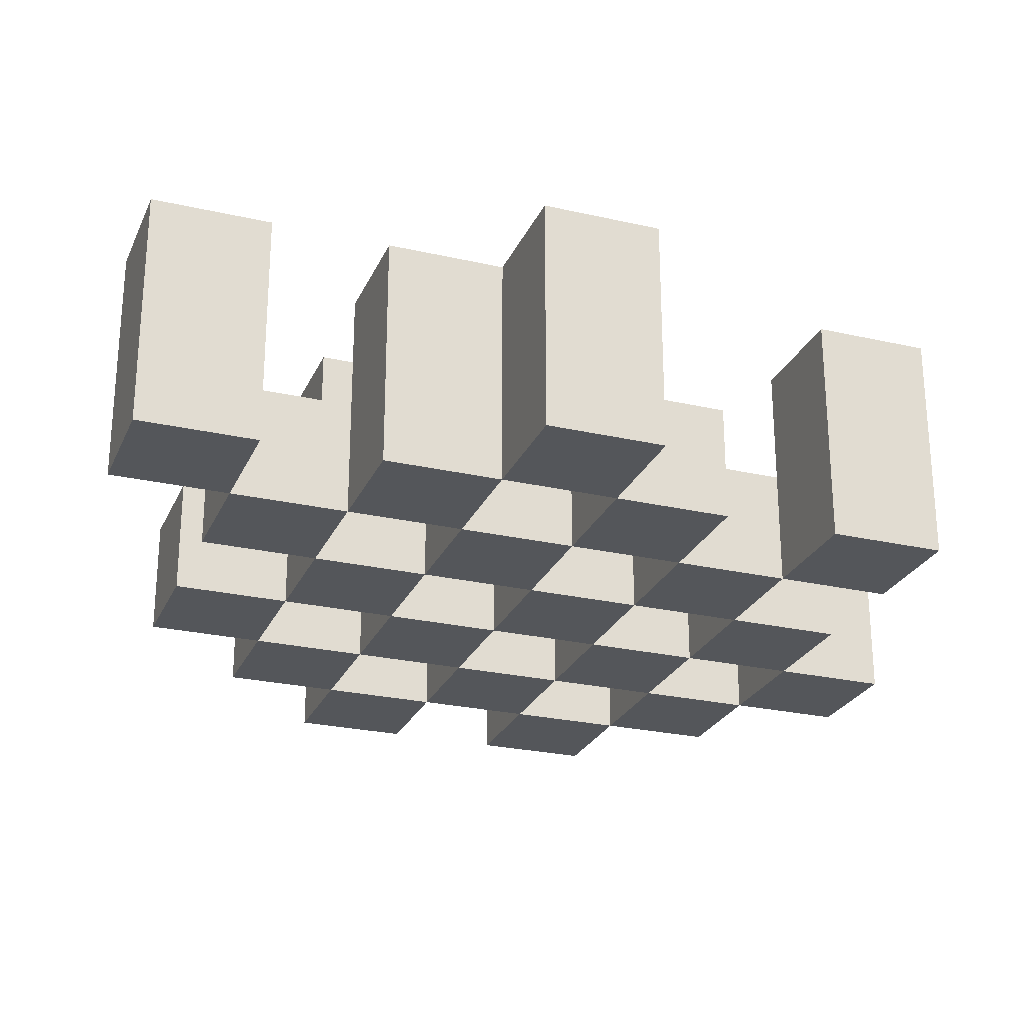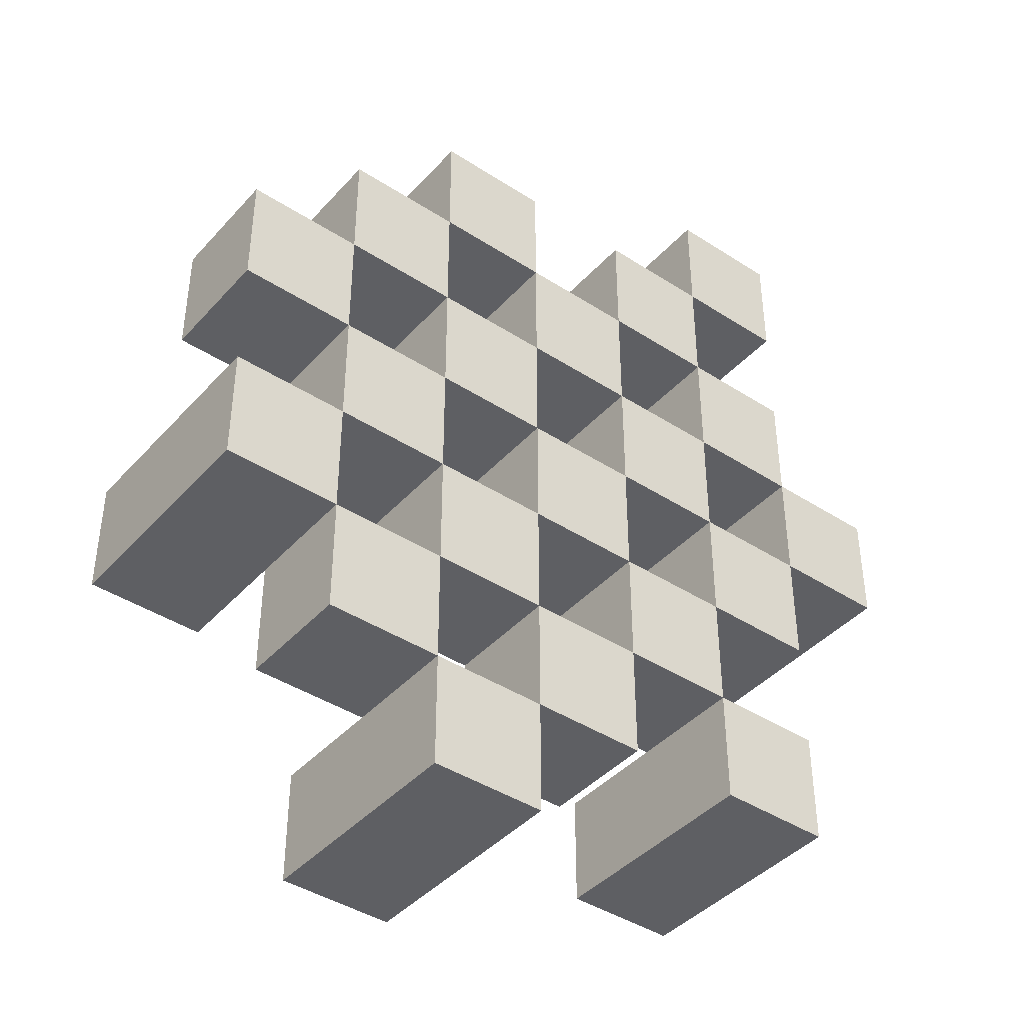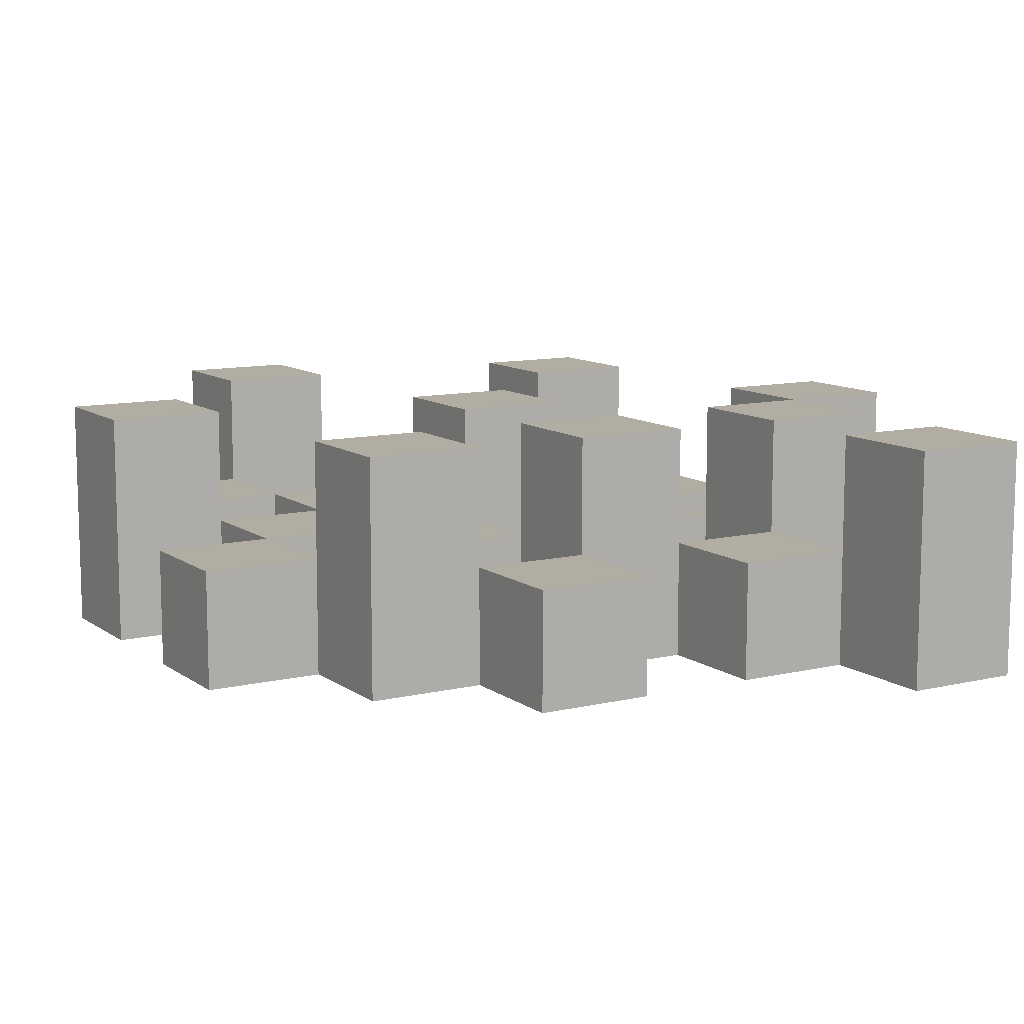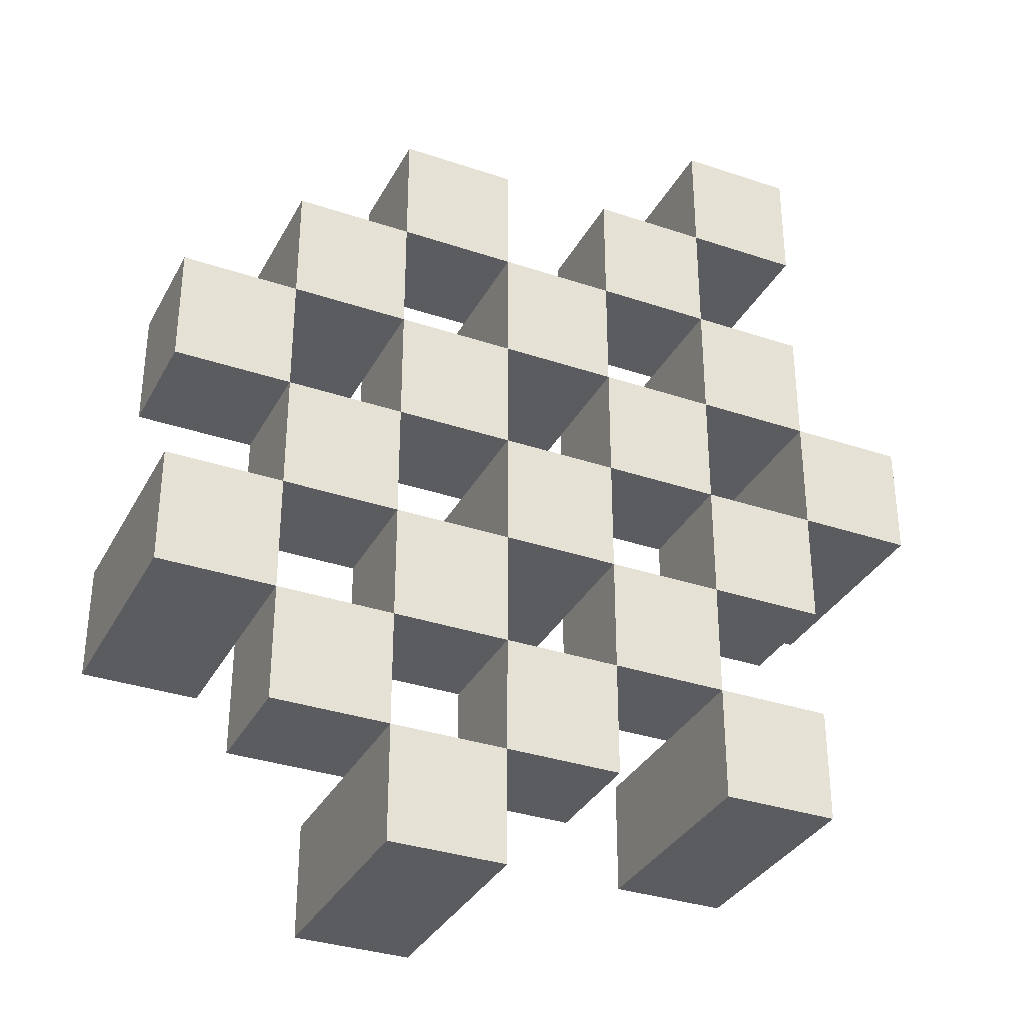
<metadata>
{"format":"obj","ext":"obj","renderer":"f3d","projection":"perspective","resolution":1024,"background":"white","views":[{"elev":-25.6,"azim":69.9,"up":"+Y"},{"elev":-41.8,"azim":-38.0,"up":"+Z"},{"elev":10.6,"azim":-30.7,"up":"+Y"},{"elev":-33.7,"azim":-24.7,"up":"+Z"}]}
</metadata>
<code>
o
v 20.7 0.9 18.5
v 20.8 0.9 18.5
v 20.7 1.1 18.5
v 20.8 1.1 18.5
v 20.6 0.9 18.6
v 20.7 0.9 18.6
v 20.8 0.9 18.6
v 20.9 0.9 18.6
v 21 0.9 18.6
v 21.1 0.9 18.6
v 20.6 1 18.6
v 20.7 1 18.6
v 20.8 1 18.6
v 20.9 1 18.6
v 21 1.1 18.6
v 21.1 1.1 18.6
v 20.5 0.9 18.7
v 20.6 0.9 18.7
v 20.7 0.9 18.7
v 20.8 0.9 18.7
v 20.9 0.9 18.7
v 21 0.9 18.7
v 20.6 1 18.7
v 20.7 1 18.7
v 20.8 1 18.7
v 20.9 1 18.7
v 21 1 18.7
v 20.5 1.1 18.7
v 20.6 1.1 18.7
v 20.6 0.9 18.8
v 20.7 0.9 18.8
v 20.8 0.9 18.8
v 20.9 0.9 18.8
v 21 0.9 18.8
v 21.1 0.9 18.8
v 20.6 1 18.8
v 20.7 1 18.8
v 20.8 1 18.8
v 20.9 1 18.8
v 21 1 18.8
v 21.1 1 18.8
v 20.8 1.1 18.8
v 20.9 1.1 18.8
v 20.5 0.9 18.9
v 20.6 0.9 18.9
v 20.7 0.9 18.9
v 20.8 0.9 18.9
v 20.9 0.9 18.9
v 21 0.9 18.9
v 21.1 0.9 18.9
v 21.2 0.9 18.9
v 20.5 1 18.9
v 20.6 1 18.9
v 20.7 1 18.9
v 20.8 1 18.9
v 20.9 1 18.9
v 21 1 18.9
v 21.1 1 18.9
v 21.1 1.1 18.9
v 21.2 1.1 18.9
v 20.6 0.9 19
v 20.7 0.9 19
v 20.8 0.9 19
v 20.9 0.9 19
v 21 0.9 19
v 21.1 0.9 19
v 20.6 1 19
v 20.7 1 19
v 20.8 1 19
v 20.9 1 19
v 21 1 19
v 20.6 1.1 19
v 20.7 1.1 19
v 20.8 1.1 19
v 20.9 1.1 19
v 21 1.1 19
v 21.1 1.1 19
v 20.7 0.9 19.1
v 20.8 0.9 19.1
v 20.9 0.9 19.1
v 21 0.9 19.1
v 20.7 1 19.1
v 20.8 1 19.1
v 20.9 1 19.1
v 21 1 19.1
v 21 0.9 19.2
v 21.1 0.9 19.2
v 21 1 19.2
v 21 1.1 19.2
v 21.1 1.1 19.2
v 20.7 0.9 18.6
v 20.8 0.9 18.6
v 20.7 1 18.6
v 20.8 1 18.6
v 20.7 1.1 18.6
v 20.8 1.1 18.6
v 20.6 0.9 18.7
v 20.7 0.9 18.7
v 20.8 0.9 18.7
v 20.9 0.9 18.7
v 21 0.9 18.7
v 21.1 0.9 18.7
v 20.6 1 18.7
v 20.7 1 18.7
v 20.8 1 18.7
v 20.9 1 18.7
v 21 1 18.7
v 21 1.1 18.7
v 21.1 1.1 18.7
v 20.5 0.9 18.8
v 20.6 0.9 18.8
v 20.7 0.9 18.8
v 20.8 0.9 18.8
v 20.9 0.9 18.8
v 21 0.9 18.8
v 20.6 1 18.8
v 20.7 1 18.8
v 20.8 1 18.8
v 20.9 1 18.8
v 21 1 18.8
v 20.5 1.1 18.8
v 20.6 1.1 18.8
v 20.6 0.9 18.9
v 20.7 0.9 18.9
v 20.8 0.9 18.9
v 20.9 0.9 18.9
v 21 0.9 18.9
v 21.1 0.9 18.9
v 20.6 1 18.9
v 20.7 1 18.9
v 20.8 1 18.9
v 20.9 1 18.9
v 21 1 18.9
v 21.1 1 18.9
v 20.8 1.1 18.9
v 20.9 1.1 18.9
v 20.5 0.9 19
v 20.6 0.9 19
v 20.7 0.9 19
v 20.8 0.9 19
v 20.9 0.9 19
v 21 0.9 19
v 21.1 0.9 19
v 21.2 0.9 19
v 20.5 1 19
v 20.6 1 19
v 20.7 1 19
v 20.8 1 19
v 20.9 1 19
v 21 1 19
v 21.1 1.1 19
v 21.2 1.1 19
v 20.6 0.9 19.1
v 20.7 0.9 19.1
v 20.8 0.9 19.1
v 20.9 0.9 19.1
v 21 0.9 19.1
v 21.1 0.9 19.1
v 20.7 1 19.1
v 20.8 1 19.1
v 20.9 1 19.1
v 21 1 19.1
v 20.6 1.1 19.1
v 20.7 1.1 19.1
v 20.8 1.1 19.1
v 20.9 1.1 19.1
v 21 1.1 19.1
v 21.1 1.1 19.1
v 20.7 0.9 19.2
v 20.8 0.9 19.2
v 20.9 0.9 19.2
v 21 0.9 19.2
v 20.7 1 19.2
v 20.8 1 19.2
v 20.9 1 19.2
v 21 1 19.2
v 21 0.9 19.3
v 21.1 0.9 19.3
v 21 1.1 19.3
v 21.1 1.1 19.3
v 20.5 0.9 18.7
v 20.5 1.1 18.7
v 20.5 0.9 18.8
v 20.5 1.1 18.8
v 20.5 0.9 18.9
v 20.5 1 18.9
v 20.5 0.9 19
v 20.5 1 19
v 20.6 0.9 18.6
v 20.6 1 18.6
v 20.6 0.9 18.7
v 20.6 1 18.7
v 20.6 0.9 18.8
v 20.6 1 18.8
v 20.6 0.9 18.9
v 20.6 1 18.9
v 20.6 0.9 19
v 20.6 1 19
v 20.6 1.1 19
v 20.6 0.9 19.1
v 20.6 1.1 19.1
v 20.7 0.9 18.5
v 20.7 1.1 18.5
v 20.7 0.9 18.6
v 20.7 1 18.6
v 20.7 1.1 18.6
v 20.7 0.9 18.7
v 20.7 1 18.7
v 20.7 0.9 18.8
v 20.7 1 18.8
v 20.7 0.9 18.9
v 20.7 1 18.9
v 20.7 0.9 19
v 20.7 1 19
v 20.7 0.9 19.1
v 20.7 1 19.1
v 20.7 0.9 19.2
v 20.7 1 19.2
v 20.8 0.9 18.6
v 20.8 1 18.6
v 20.8 0.9 18.7
v 20.8 1 18.7
v 20.8 0.9 18.8
v 20.8 1 18.8
v 20.8 1.1 18.8
v 20.8 0.9 18.9
v 20.8 1 18.9
v 20.8 1.1 18.9
v 20.8 0.9 19
v 20.8 1 19
v 20.8 1.1 19
v 20.8 0.9 19.1
v 20.8 1 19.1
v 20.8 1.1 19.1
v 20.9 0.9 18.7
v 20.9 1 18.7
v 20.9 0.9 18.8
v 20.9 1 18.8
v 20.9 0.9 18.9
v 20.9 1 18.9
v 20.9 0.9 19
v 20.9 1 19
v 20.9 0.9 19.1
v 20.9 1 19.1
v 20.9 0.9 19.2
v 20.9 1 19.2
v 21 0.9 18.6
v 21 1.1 18.6
v 21 0.9 18.7
v 21 1 18.7
v 21 1.1 18.7
v 21 0.9 18.8
v 21 1 18.8
v 21 0.9 18.9
v 21 1 18.9
v 21 0.9 19
v 21 1 19
v 21 1.1 19
v 21 0.9 19.1
v 21 1 19.1
v 21 1.1 19.1
v 21 0.9 19.2
v 21 1 19.2
v 21 1.1 19.2
v 21 0.9 19.3
v 21 1.1 19.3
v 21.1 0.9 18.9
v 21.1 1 18.9
v 21.1 1.1 18.9
v 21.1 0.9 19
v 21.1 1.1 19
v 20.6 0.9 18.7
v 20.6 1 18.7
v 20.6 1.1 18.7
v 20.6 0.9 18.8
v 20.6 1 18.8
v 20.6 1.1 18.8
v 20.6 0.9 18.9
v 20.6 1 18.9
v 20.6 0.9 19
v 20.6 1 19
v 20.7 0.9 18.6
v 20.7 1 18.6
v 20.7 0.9 18.7
v 20.7 1 18.7
v 20.7 0.9 18.8
v 20.7 1 18.8
v 20.7 0.9 18.9
v 20.7 1 18.9
v 20.7 0.9 19
v 20.7 1 19
v 20.7 1.1 19
v 20.7 0.9 19.1
v 20.7 1 19.1
v 20.7 1.1 19.1
v 20.8 0.9 18.5
v 20.8 1.1 18.5
v 20.8 0.9 18.6
v 20.8 1 18.6
v 20.8 1.1 18.6
v 20.8 0.9 18.7
v 20.8 1 18.7
v 20.8 0.9 18.8
v 20.8 1 18.8
v 20.8 0.9 18.9
v 20.8 1 18.9
v 20.8 0.9 19
v 20.8 1 19
v 20.8 0.9 19.1
v 20.8 1 19.1
v 20.8 0.9 19.2
v 20.8 1 19.2
v 20.9 0.9 18.6
v 20.9 1 18.6
v 20.9 0.9 18.7
v 20.9 1 18.7
v 20.9 0.9 18.8
v 20.9 1 18.8
v 20.9 1.1 18.8
v 20.9 0.9 18.9
v 20.9 1 18.9
v 20.9 1.1 18.9
v 20.9 0.9 19
v 20.9 1 19
v 20.9 1.1 19
v 20.9 0.9 19.1
v 20.9 1 19.1
v 20.9 1.1 19.1
v 21 0.9 18.7
v 21 1 18.7
v 21 0.9 18.8
v 21 1 18.8
v 21 0.9 18.9
v 21 1 18.9
v 21 0.9 19
v 21 1 19
v 21 0.9 19.1
v 21 1 19.1
v 21 0.9 19.2
v 21 1 19.2
v 21.1 0.9 18.6
v 21.1 1.1 18.6
v 21.1 0.9 18.7
v 21.1 1.1 18.7
v 21.1 0.9 18.8
v 21.1 1 18.8
v 21.1 0.9 18.9
v 21.1 1 18.9
v 21.1 0.9 19
v 21.1 1.1 19
v 21.1 0.9 19.1
v 21.1 1.1 19.1
v 21.1 0.9 19.2
v 21.1 1.1 19.2
v 21.1 0.9 19.3
v 21.1 1.1 19.3
v 21.2 0.9 18.9
v 21.2 1.1 18.9
v 21.2 0.9 19
v 21.2 1.1 19
v 20.5 0.9 18.7
v 20.5 0.9 18.8
v 20.5 0.9 18.9
v 20.5 0.9 19
v 20.6 0.9 18.6
v 20.6 0.9 18.7
v 20.6 0.9 18.8
v 20.6 0.9 18.9
v 20.6 0.9 19
v 20.6 0.9 19.1
v 20.7 0.9 18.5
v 20.7 0.9 18.6
v 20.7 0.9 18.7
v 20.7 0.9 18.8
v 20.7 0.9 18.9
v 20.7 0.9 19
v 20.7 0.9 19.1
v 20.7 0.9 19.2
v 20.8 0.9 18.5
v 20.8 0.9 18.6
v 20.8 0.9 18.7
v 20.8 0.9 18.8
v 20.8 0.9 18.9
v 20.8 0.9 19
v 20.8 0.9 19.1
v 20.8 0.9 19.2
v 20.9 0.9 18.6
v 20.9 0.9 18.7
v 20.9 0.9 18.8
v 20.9 0.9 18.9
v 20.9 0.9 19
v 20.9 0.9 19.1
v 20.9 0.9 19.2
v 21 0.9 18.6
v 21 0.9 18.7
v 21 0.9 18.8
v 21 0.9 18.9
v 21 0.9 19
v 21 0.9 19.1
v 21 0.9 19.2
v 21 0.9 19.3
v 21.1 0.9 18.6
v 21.1 0.9 18.7
v 21.1 0.9 18.8
v 21.1 0.9 18.9
v 21.1 0.9 19
v 21.1 0.9 19.1
v 21.1 0.9 19.2
v 21.1 0.9 19.3
v 21.2 0.9 18.9
v 21.2 0.9 19
v 20.5 1 18.9
v 20.5 1 19
v 20.6 1 18.6
v 20.6 1 18.7
v 20.6 1 18.8
v 20.6 1 18.9
v 20.6 1 19
v 20.7 1 18.6
v 20.7 1 18.7
v 20.7 1 18.8
v 20.7 1 18.9
v 20.7 1 19
v 20.7 1 19.1
v 20.7 1 19.2
v 20.8 1 18.6
v 20.8 1 18.7
v 20.8 1 18.8
v 20.8 1 18.9
v 20.8 1 19
v 20.8 1 19.1
v 20.8 1 19.2
v 20.9 1 18.6
v 20.9 1 18.7
v 20.9 1 18.8
v 20.9 1 18.9
v 20.9 1 19
v 20.9 1 19.1
v 20.9 1 19.2
v 21 1 18.7
v 21 1 18.8
v 21 1 18.9
v 21 1 19
v 21 1 19.1
v 21 1 19.2
v 21.1 1 18.8
v 21.1 1 18.9
v 20.5 1.1 18.7
v 20.5 1.1 18.8
v 20.6 1.1 18.7
v 20.6 1.1 18.8
v 20.6 1.1 19
v 20.6 1.1 19.1
v 20.7 1.1 18.5
v 20.7 1.1 18.6
v 20.7 1.1 19
v 20.7 1.1 19.1
v 20.8 1.1 18.5
v 20.8 1.1 18.6
v 20.8 1.1 18.8
v 20.8 1.1 18.9
v 20.8 1.1 19
v 20.8 1.1 19.1
v 20.9 1.1 18.8
v 20.9 1.1 18.9
v 20.9 1.1 19
v 20.9 1.1 19.1
v 21 1.1 18.6
v 21 1.1 18.7
v 21 1.1 19
v 21 1.1 19.1
v 21 1.1 19.2
v 21 1.1 19.3
v 21.1 1.1 18.6
v 21.1 1.1 18.7
v 21.1 1.1 18.9
v 21.1 1.1 19
v 21.1 1.1 19.1
v 21.1 1.1 19.2
v 21.1 1.1 19.3
v 21.2 1.1 18.9
v 21.2 1.1 19
f 3 2 1
f 4 2 3
f 11 6 5
f 12 6 11
f 13 8 7
f 14 8 13
f 15 10 9
f 16 10 15
f 23 18 17
f 24 20 19
f 25 20 24
f 26 22 21
f 27 22 26
f 28 23 17
f 29 23 28
f 36 31 30
f 37 31 36
f 38 33 32
f 39 33 38
f 40 35 34
f 41 35 40
f 42 39 38
f 43 39 42
f 52 45 44
f 53 45 52
f 54 47 46
f 55 47 54
f 56 49 48
f 57 49 56
f 58 51 50
f 59 51 58
f 60 51 59
f 67 62 61
f 68 62 67
f 69 64 63
f 70 64 69
f 71 66 65
f 72 68 67
f 73 68 72
f 74 70 69
f 75 70 74
f 76 66 71
f 77 66 76
f 82 79 78
f 83 79 82
f 84 81 80
f 85 81 84
f 88 87 86
f 89 87 88
f 90 87 89
f 91 92 93
f 93 92 94
f 93 94 95
f 95 94 96
f 97 98 103
f 103 98 104
f 99 100 105
f 105 100 106
f 101 102 107
f 107 102 108
f 108 102 109
f 110 111 116
f 112 113 117
f 117 113 118
f 114 115 119
f 119 115 120
f 110 116 121
f 121 116 122
f 123 124 129
f 129 124 130
f 125 126 131
f 131 126 132
f 127 128 133
f 133 128 134
f 131 132 135
f 135 132 136
f 137 138 145
f 145 138 146
f 139 140 147
f 147 140 148
f 141 142 149
f 149 142 150
f 143 144 151
f 151 144 152
f 153 154 159
f 155 156 160
f 160 156 161
f 157 158 162
f 153 159 163
f 163 159 164
f 160 161 165
f 165 161 166
f 162 158 167
f 167 158 168
f 169 170 173
f 173 170 174
f 171 172 175
f 175 172 176
f 177 178 179
f 179 178 180
f 183 182 181
f 184 182 183
f 187 186 185
f 188 186 187
f 191 190 189
f 192 190 191
f 195 194 193
f 196 194 195
f 200 198 197
f 200 199 198
f 201 199 200
f 204 203 202
f 205 203 204
f 206 203 205
f 209 208 207
f 210 208 209
f 213 212 211
f 214 212 213
f 217 216 215
f 218 216 217
f 221 220 219
f 222 220 221
f 226 224 223
f 226 225 224
f 227 225 226
f 228 225 227
f 232 230 229
f 232 231 230
f 233 231 232
f 234 231 233
f 237 236 235
f 238 236 237
f 241 240 239
f 242 240 241
f 245 244 243
f 246 244 245
f 249 248 247
f 250 248 249
f 251 248 250
f 254 253 252
f 255 253 254
f 259 257 256
f 259 258 257
f 260 258 259
f 261 258 260
f 265 263 262
f 265 264 263
f 266 264 265
f 270 268 267
f 270 269 268
f 271 269 270
f 272 273 275
f 273 274 275
f 275 274 276
f 276 274 277
f 278 279 280
f 280 279 281
f 282 283 284
f 284 283 285
f 286 287 288
f 288 287 289
f 290 291 293
f 291 292 293
f 293 292 294
f 294 292 295
f 296 297 298
f 298 297 299
f 299 297 300
f 301 302 303
f 303 302 304
f 305 306 307
f 307 306 308
f 309 310 311
f 311 310 312
f 313 314 315
f 315 314 316
f 317 318 320
f 318 319 320
f 320 319 321
f 321 319 322
f 323 324 326
f 324 325 326
f 326 325 327
f 327 325 328
f 329 330 331
f 331 330 332
f 333 334 335
f 335 334 336
f 337 338 339
f 339 338 340
f 341 342 343
f 343 342 344
f 345 346 347
f 347 346 348
f 349 350 351
f 351 350 352
f 353 354 355
f 355 354 356
f 357 358 359
f 359 358 360
f 366 362 361
f 367 362 366
f 368 364 363
f 369 364 368
f 372 366 365
f 373 366 372
f 374 368 367
f 375 368 374
f 376 370 369
f 377 370 376
f 379 372 371
f 380 372 379
f 381 374 373
f 382 374 381
f 383 376 375
f 384 376 383
f 385 378 377
f 386 378 385
f 387 381 380
f 388 381 387
f 389 383 382
f 390 383 389
f 391 385 384
f 392 385 391
f 395 389 388
f 396 389 395
f 397 391 390
f 398 391 397
f 399 393 392
f 400 393 399
f 402 395 394
f 403 395 402
f 404 397 396
f 405 397 404
f 406 399 398
f 407 399 406
f 408 401 400
f 409 401 408
f 410 406 405
f 411 406 410
f 412 413 417
f 417 413 418
f 414 415 419
f 419 415 420
f 416 417 421
f 421 417 422
f 420 421 427
f 427 421 428
f 422 423 429
f 429 423 430
f 424 425 431
f 431 425 432
f 426 427 433
f 433 427 434
f 434 435 440
f 440 435 441
f 436 437 442
f 442 437 443
f 438 439 444
f 444 439 445
f 441 442 446
f 446 442 447
f 448 449 450
f 450 449 451
f 452 453 456
f 456 453 457
f 454 455 458
f 458 455 459
f 460 461 464
f 464 461 465
f 462 463 466
f 466 463 467
f 468 469 474
f 474 469 475
f 470 471 477
f 477 471 478
f 472 473 479
f 479 473 480
f 476 477 481
f 481 477 482

</code>
